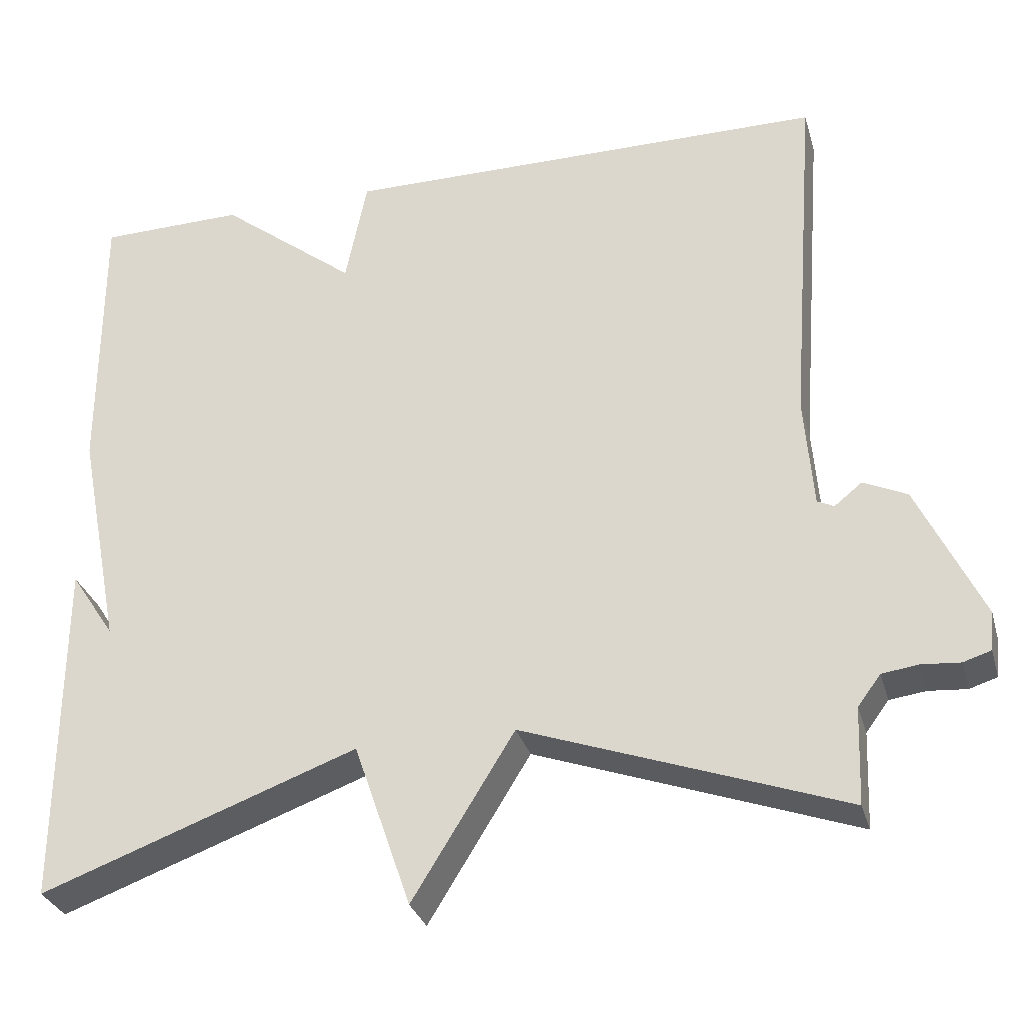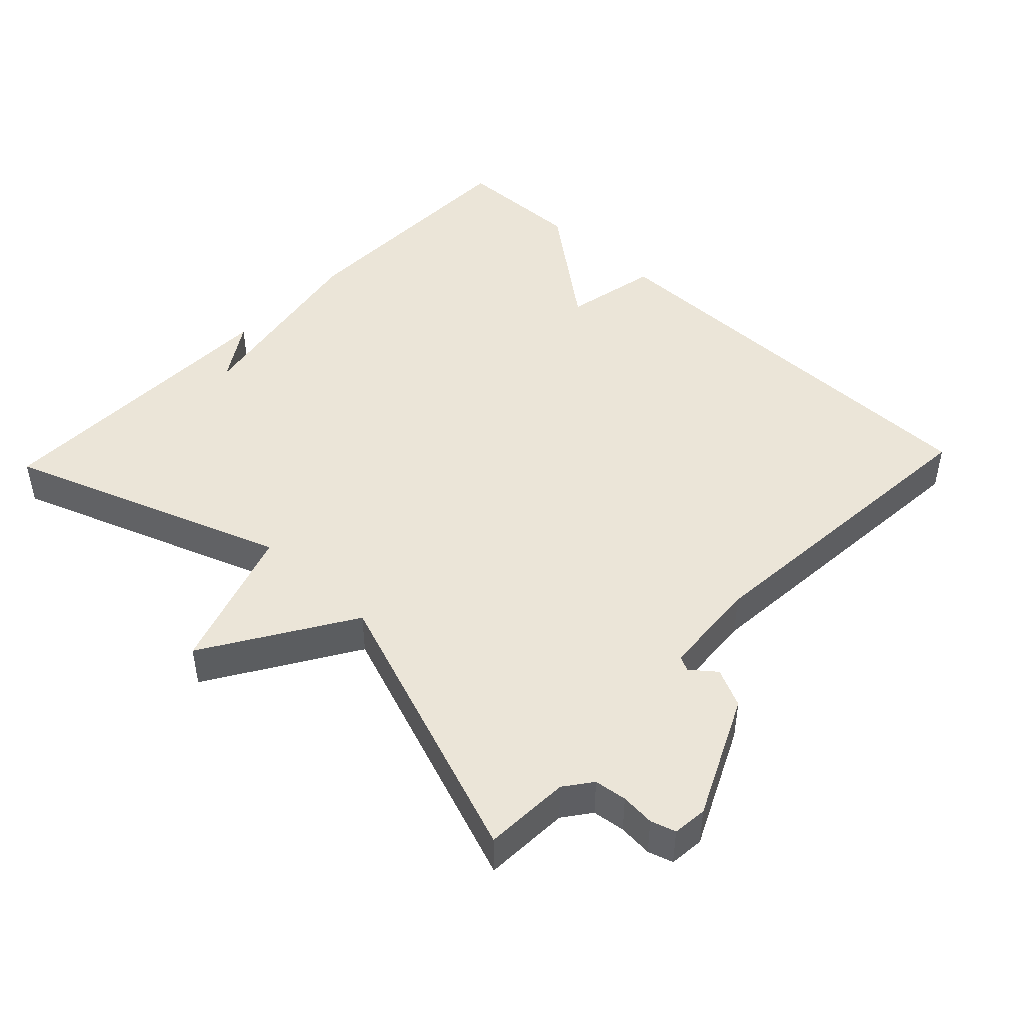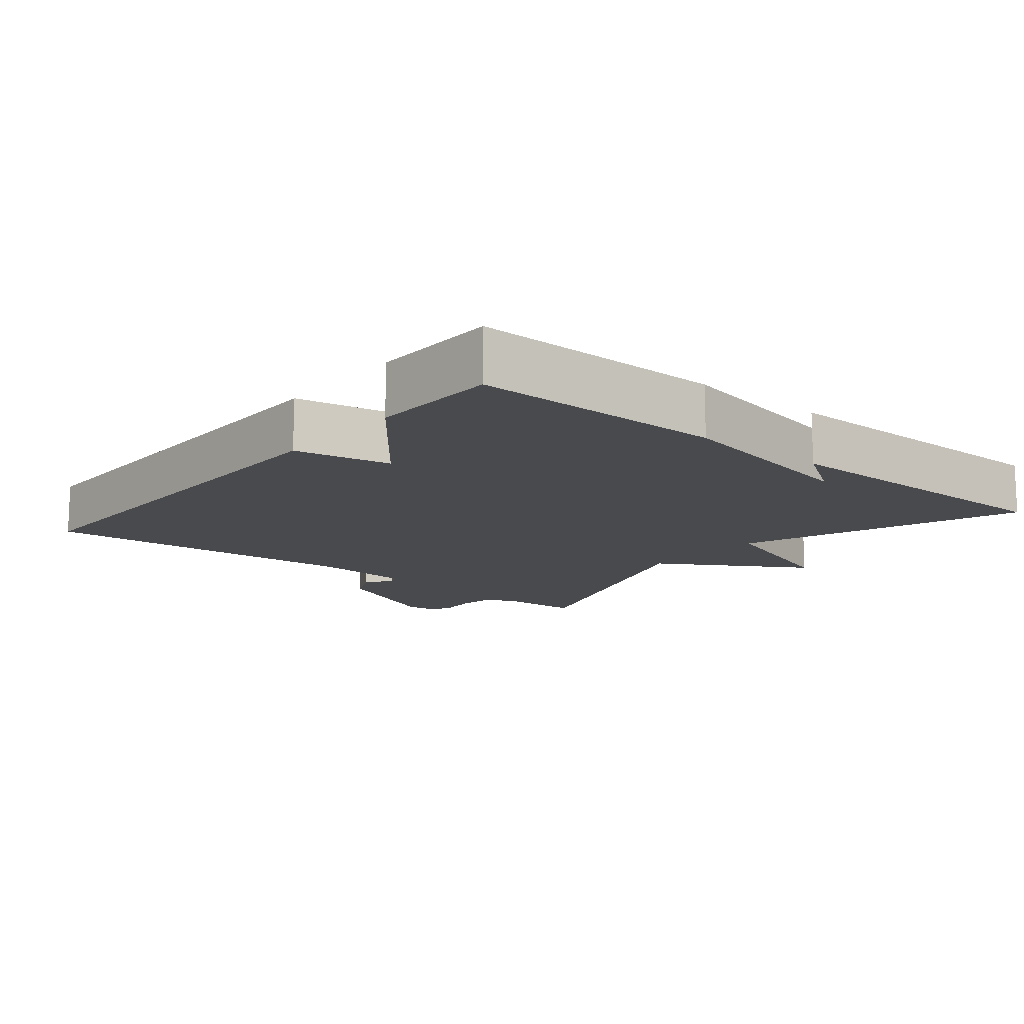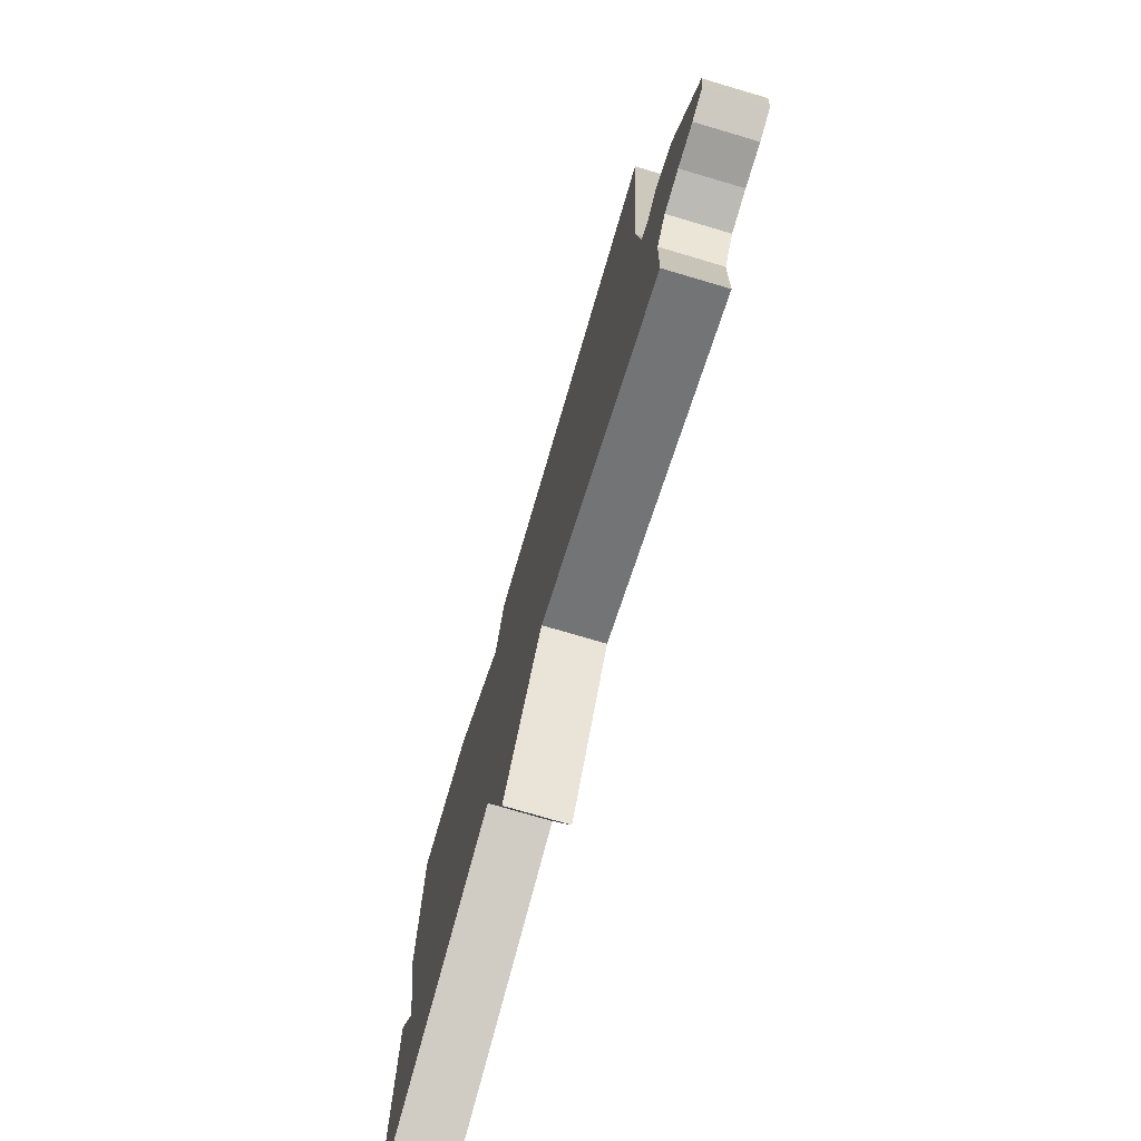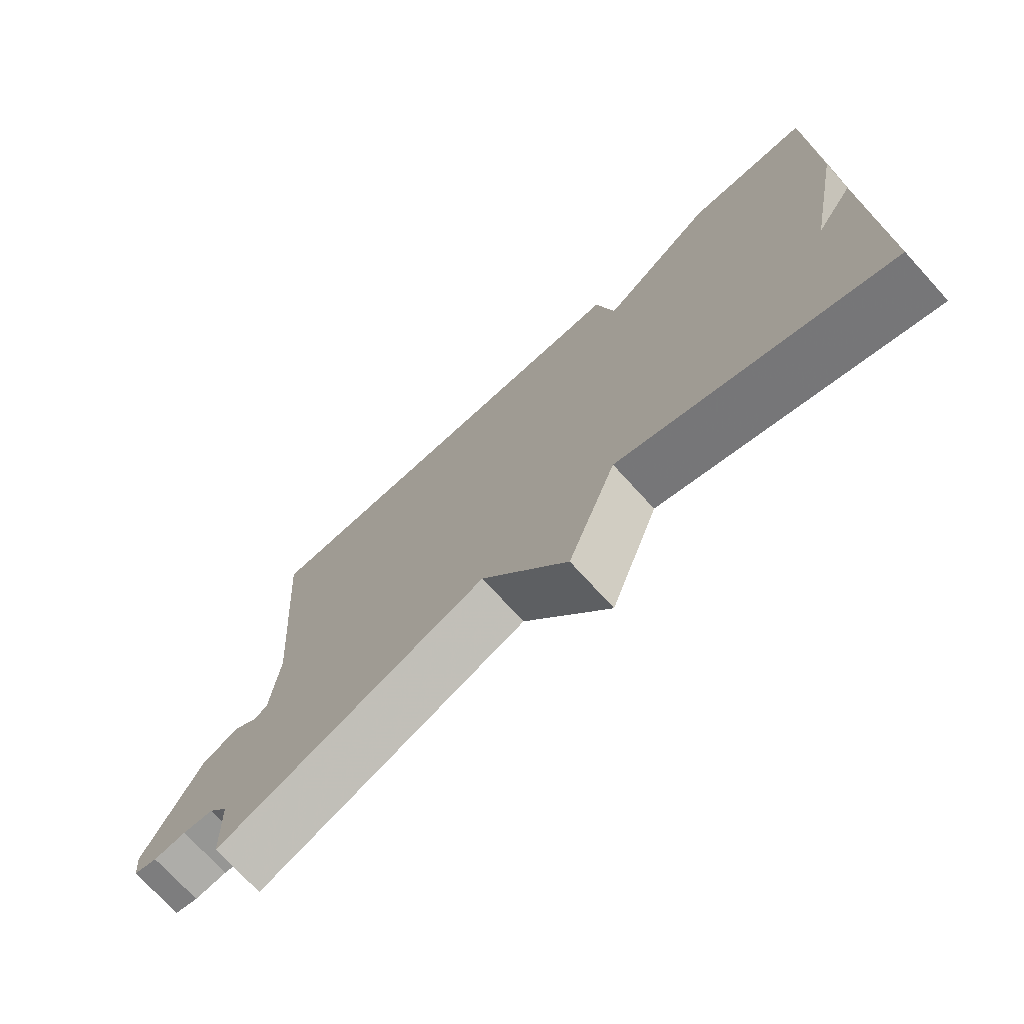
<metadata>
{"format":"obj","ext":"obj","renderer":"f3d","projection":"perspective","resolution":1024,"background":"white","views":[{"elev":-31.0,"azim":-164.8,"up":"+Z"},{"elev":45.9,"azim":-136.3,"up":"+Y"},{"elev":-13.2,"azim":50.2,"up":"+Y"},{"elev":-76.0,"azim":-106.4,"up":"+Z"},{"elev":-73.6,"azim":42.4,"up":"+Z"}]}
</metadata>
<code>
v 0.5 0.07 0.5
v 0.499 0.07 0.139
v 0.443 0.07 -0.146
v 0.499 0.07 -0.061
v 0.5 0.07 -0.5
v 0.102 0.07 -0.355
v 0.03 0.07 -0.563
v -0.098 0.07 -0.355
v -0.5 0.07 -0.5
v -0.505 0.07 -0.378
v -0.534 0.07 -0.339
v -0.58 0.07 -0.333
v -0.628 0.07 -0.337
v -0.663 0.07 -0.326
v -0.668 0.07 -0.277
v -0.587 0.07 -0.105
v -0.532 0.07 -0.079
v -0.497 0.07 -0.107
v -0.476 0.07 -0.097
v -0.465 0.07 0.044
v -0.5 0.07 0.5
v 0.116 0.07 0.503
v 0.143 0.07 0.367
v 0.316 0.07 0.503
v 0.5 0 0.5
v 0.499 0 0.139
v 0.443 0 -0.146
v 0.499 0 -0.061
v 0.5 0 -0.5
v 0.102 0 -0.355
v 0.03 0 -0.563
v -0.098 0 -0.355
v -0.5 0 -0.5
v -0.505 0 -0.378
v -0.534 0 -0.339
v -0.58 0 -0.333
v -0.628 0 -0.337
v -0.663 0 -0.326
v -0.668 0 -0.277
v -0.587 0 -0.105
v -0.532 0 -0.079
v -0.497 0 -0.107
v -0.476 0 -0.097
v -0.465 0 0.044
v -0.5 0 0.5
v 0.116 0 0.503
v 0.143 0 0.367
v 0.316 0 0.503
f 1 2 3
f 24 1 3
f 23 24 3
f 20 21 22 23
f 19 20 23 3
f 18 19 3
f 16 17 18
f 15 16 18
f 14 15 18
f 13 14 18
f 12 13 18
f 11 12 18 3
f 10 11 3
f 8 9 10 3
f 6 7 8
f 6 8 3
f 5 6 3
f 3 4 5
f 27 26 25
f 27 25 48
f 27 48 47
f 47 46 45 44
f 27 47 44 43
f 27 43 42
f 42 41 40
f 42 40 39
f 42 39 38
f 42 38 37
f 42 37 36
f 27 42 36 35
f 27 35 34
f 27 34 33 32
f 32 31 30
f 27 32 30
f 27 30 29
f 29 28 27
f 1 25 26 2
f 2 26 27 3
f 3 27 28 4
f 4 28 29 5
f 5 29 30 6
f 6 30 31 7
f 7 31 32 8
f 8 32 33 9
f 9 33 34 10
f 10 34 35 11
f 11 35 36 12
f 12 36 37 13
f 13 37 38 14
f 14 38 39 15
f 15 39 40 16
f 16 40 41 17
f 17 41 42 18
f 18 42 43 19
f 19 43 44 20
f 20 44 45 21
f 21 45 46 22
f 22 46 47 23
f 23 47 48 24
f 24 48 25 1

</code>
